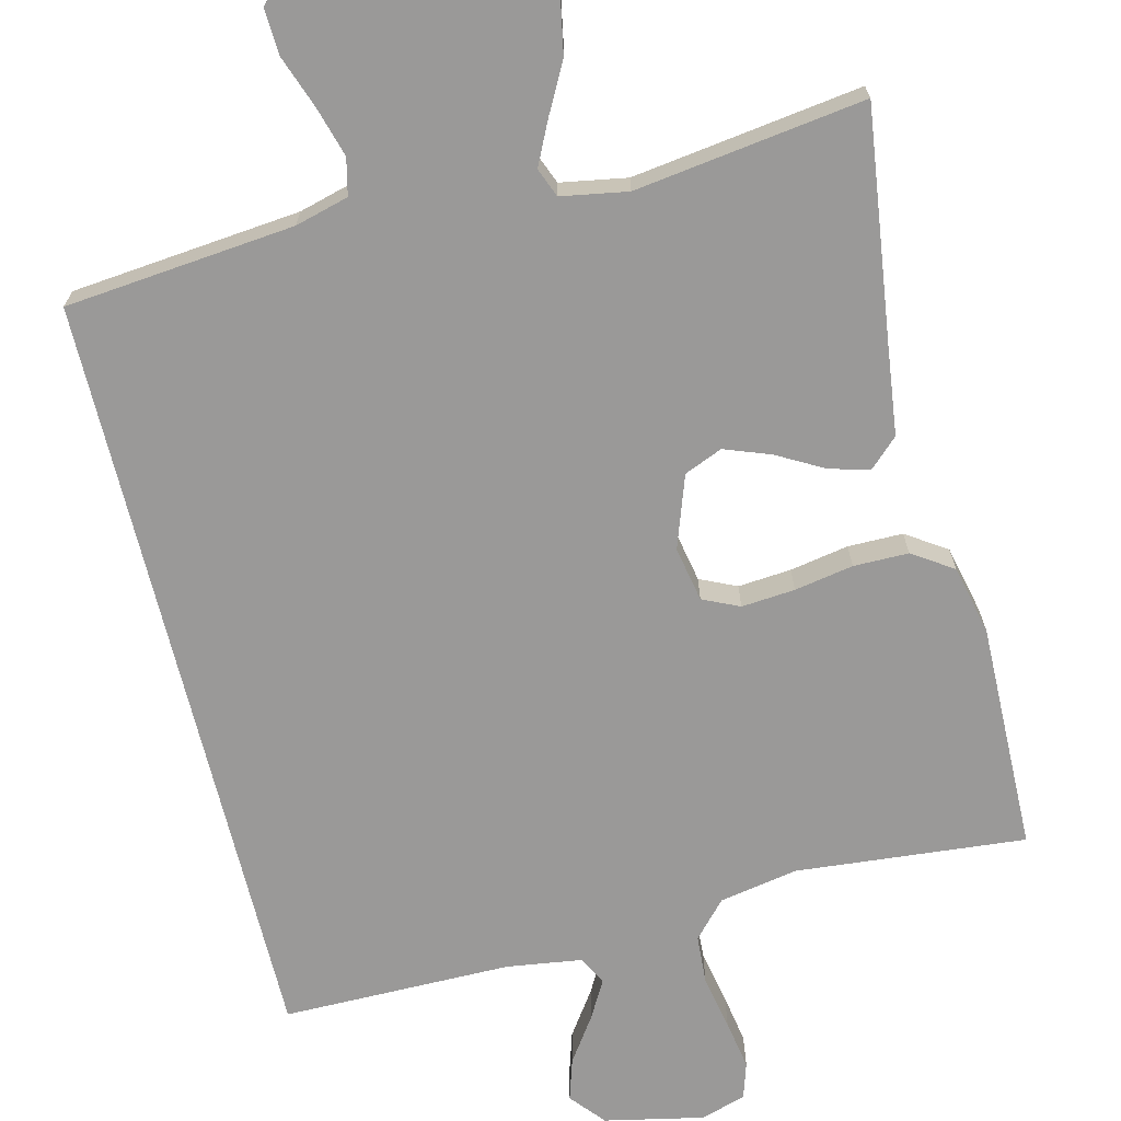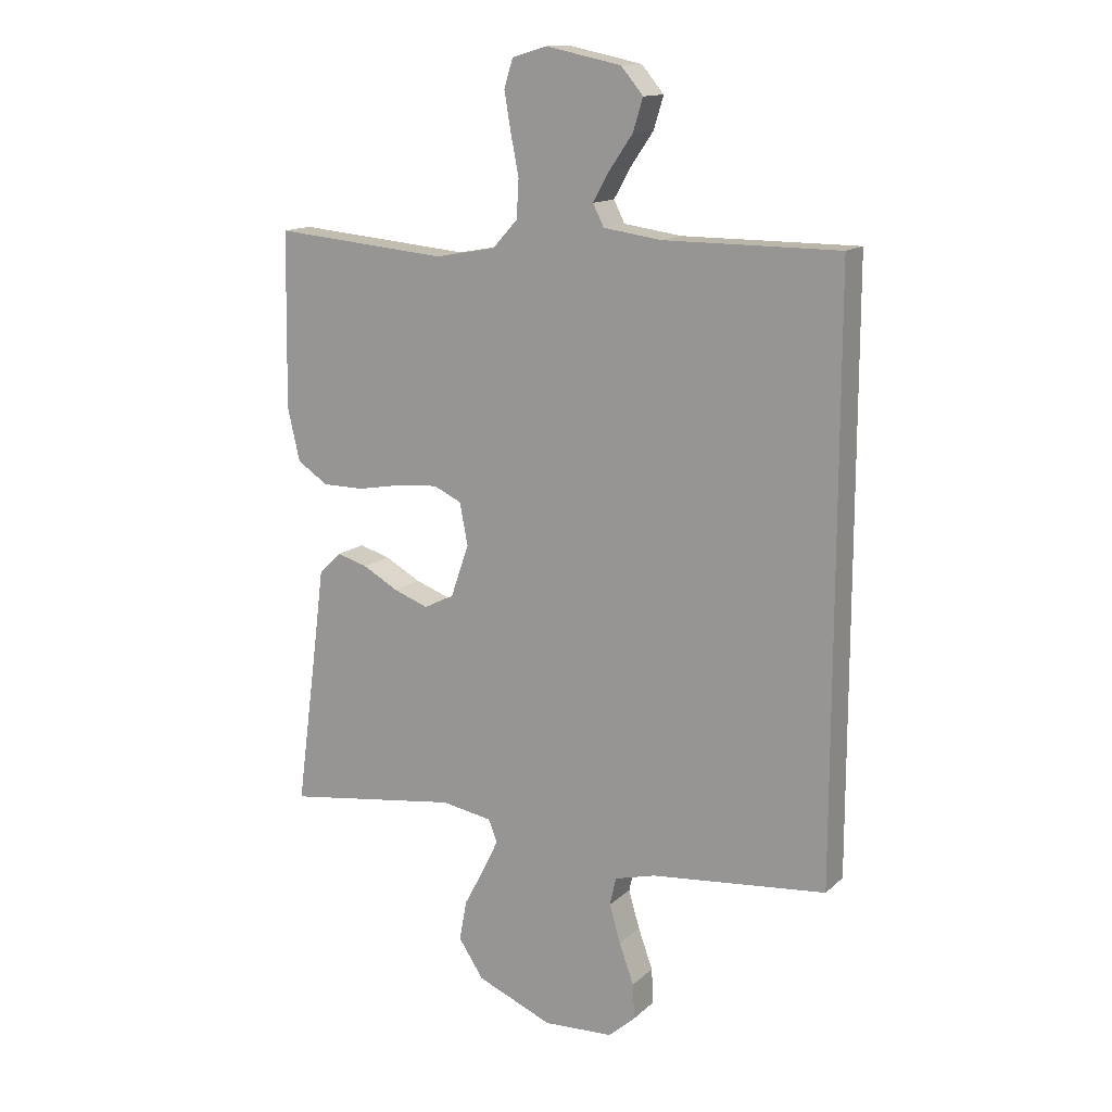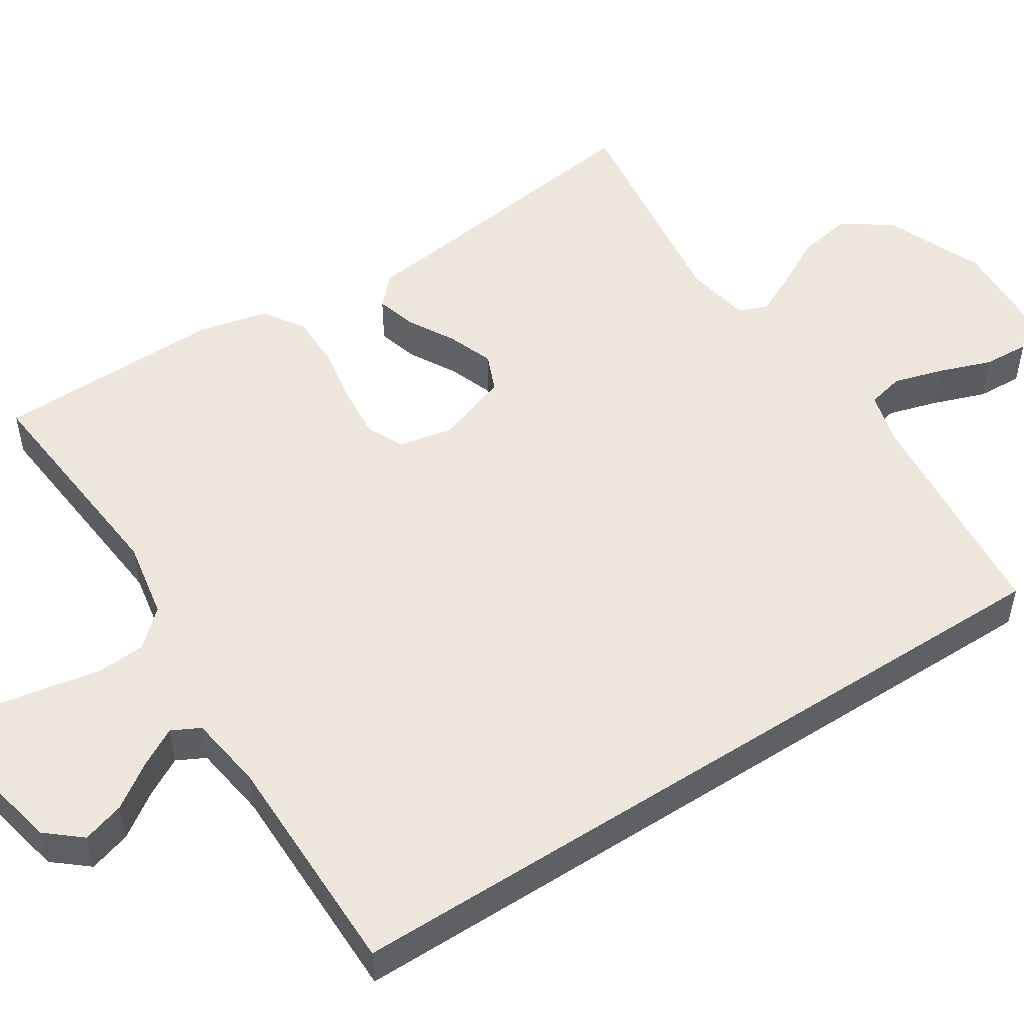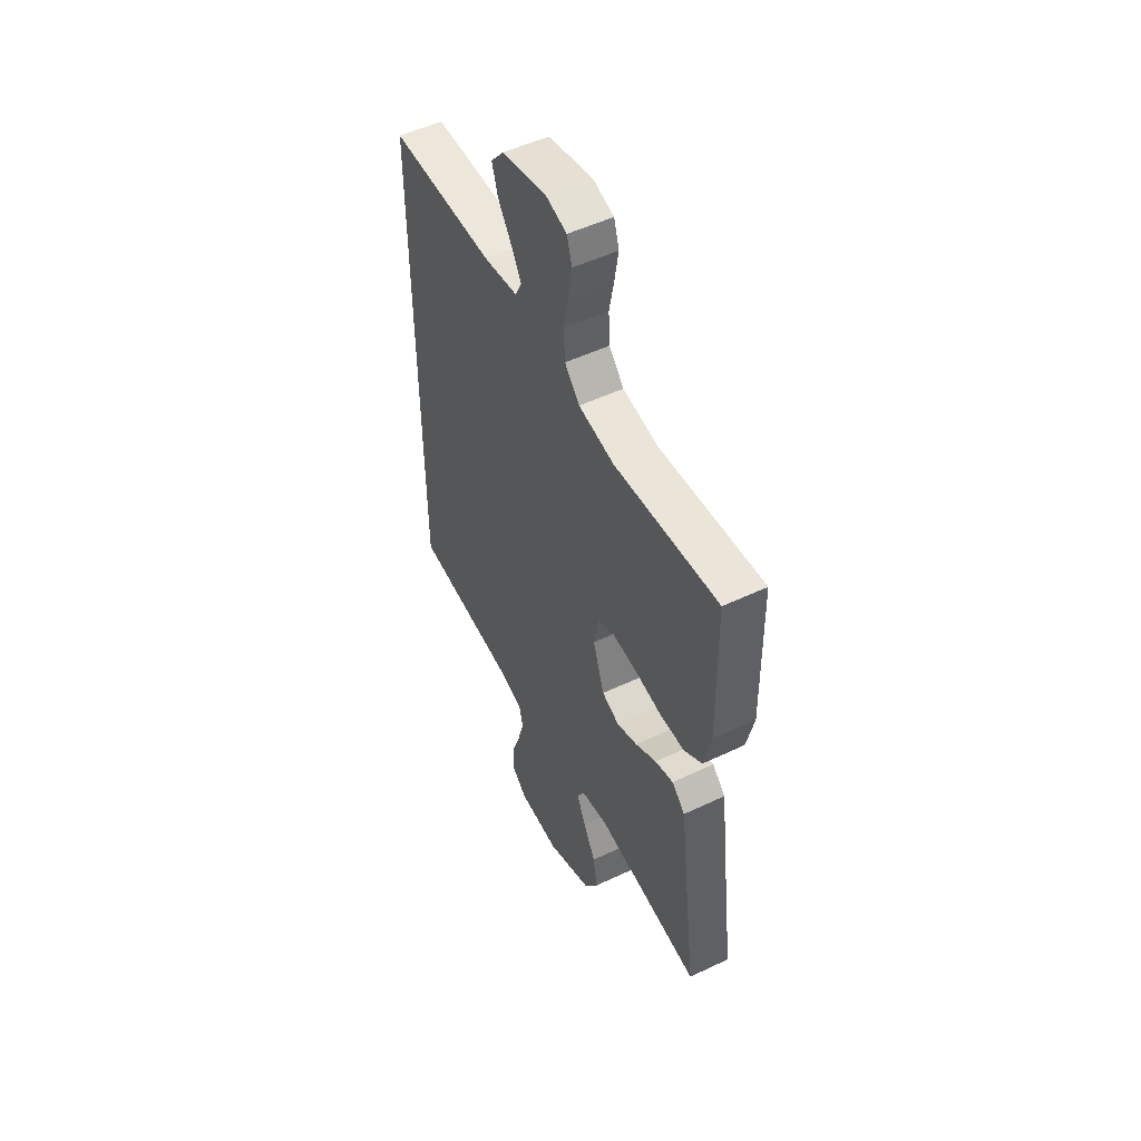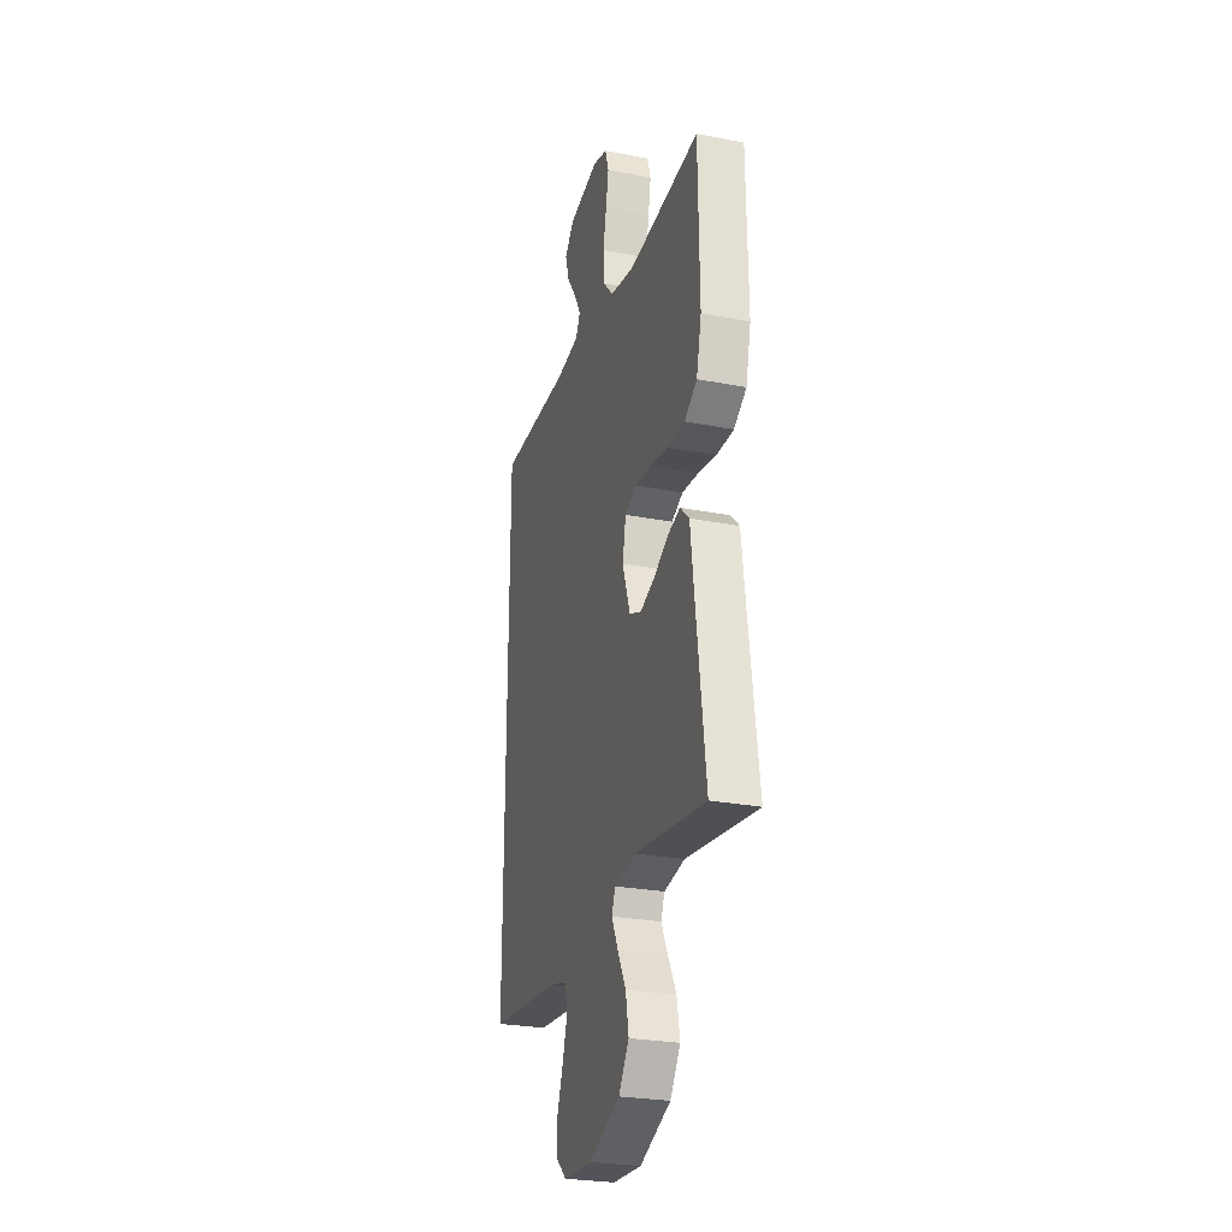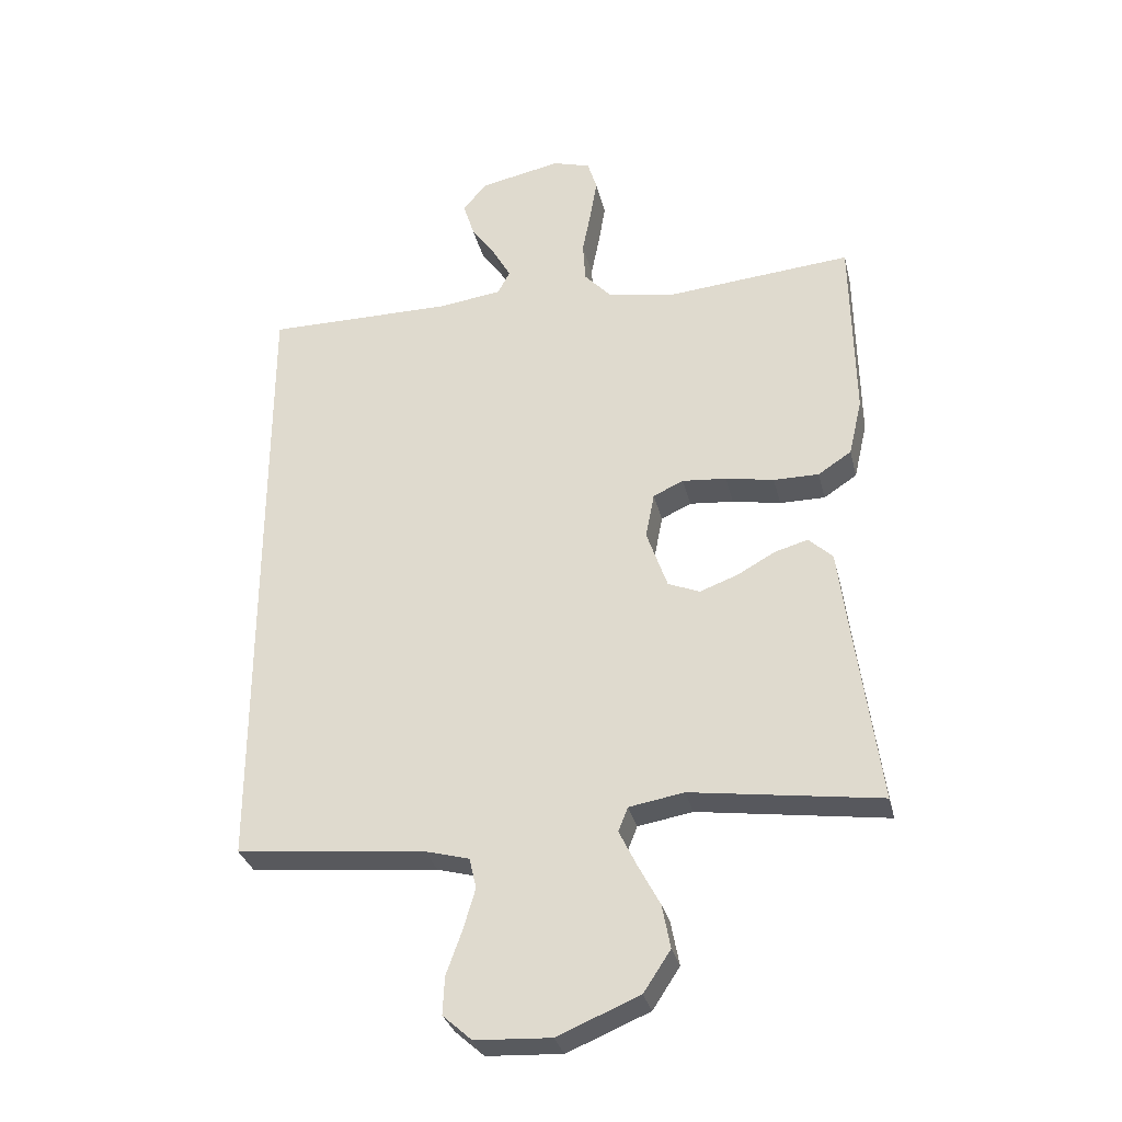
<metadata>
{"format":"obj","ext":"obj","renderer":"f3d","projection":"perspective","resolution":1024,"background":"white","views":[{"elev":-69.1,"azim":-166.2,"up":"+Y"},{"elev":14.0,"azim":29.0,"up":"+Z"},{"elev":51.5,"azim":57.0,"up":"+Y"},{"elev":51.8,"azim":-117.2,"up":"+Z"},{"elev":-26.5,"azim":-107.0,"up":"+Z"},{"elev":-31.3,"azim":-166.9,"up":"+Z"}]}
</metadata>
<code>
v 0.5 0.07 0.52
v 0.5 0.07 -0.483
v 0.2 0.07 -0.513
v 0.13 0.07 -0.532
v 0.119 0.07 -0.58
v 0.138 0.07 -0.645
v 0.163 0.07 -0.714
v 0.166 0.07 -0.774
v 0.12 0.07 -0.815
v 0 0.07 -0.821
v -0.13 0.07 -0.767
v -0.173 0.07 -0.702
v -0.16 0.07 -0.633
v -0.125 0.07 -0.567
v -0.098 0.07 -0.511
v -0.113 0.07 -0.473
v -0.2 0.07 -0.458
v -0.5 0.07 -0.5
v -0.46 0.07 -0.2
v -0.445 0.07 -0.081
v -0.407 0.07 -0.045
v -0.354 0.07 -0.06
v -0.293 0.07 -0.094
v -0.233 0.07 -0.116
v -0.183 0.07 -0.095
v -0.15 0.07 0
v -0.164 0.07 0.072
v -0.212 0.07 0.094
v -0.282 0.07 0.088
v -0.359 0.07 0.074
v -0.431 0.07 0.074
v -0.484 0.07 0.109
v -0.505 0.07 0.2
v -0.5 0.07 0.5
v -0.2 0.07 0.473
v -0.097 0.07 0.492
v -0.054 0.07 0.539
v -0.05 0.07 0.604
v -0.064 0.07 0.675
v -0.075 0.07 0.74
v -0.06 0.07 0.788
v 0 0.07 0.806
v 0.129 0.07 0.779
v 0.167 0.07 0.734
v 0.15 0.07 0.679
v 0.11 0.07 0.621
v 0.082 0.07 0.571
v 0.101 0.07 0.534
v 0.2 0.07 0.52
v 0.5 0 0.52
v 0.5 0 -0.483
v 0.2 0 -0.513
v 0.13 0 -0.532
v 0.119 0 -0.58
v 0.138 0 -0.645
v 0.163 0 -0.714
v 0.166 0 -0.774
v 0.12 0 -0.815
v 0 0 -0.821
v -0.13 0 -0.767
v -0.173 0 -0.702
v -0.16 0 -0.633
v -0.125 0 -0.567
v -0.098 0 -0.511
v -0.113 0 -0.473
v -0.2 0 -0.458
v -0.5 0 -0.5
v -0.46 0 -0.2
v -0.445 0 -0.081
v -0.407 0 -0.045
v -0.354 0 -0.06
v -0.293 0 -0.094
v -0.233 0 -0.116
v -0.183 0 -0.095
v -0.15 0 0
v -0.164 0 0.072
v -0.212 0 0.094
v -0.282 0 0.088
v -0.359 0 0.074
v -0.431 0 0.074
v -0.484 0 0.109
v -0.505 0 0.2
v -0.5 0 0.5
v -0.2 0 0.473
v -0.097 0 0.492
v -0.054 0 0.539
v -0.05 0 0.604
v -0.064 0 0.675
v -0.075 0 0.74
v -0.06 0 0.788
v 0 0 0.806
v 0.129 0 0.779
v 0.167 0 0.734
v 0.15 0 0.679
v 0.11 0 0.621
v 0.082 0 0.571
v 0.101 0 0.534
v 0.2 0 0.52
f 43 44 45 46
f 43 46 47
f 42 43 47
f 41 42 47
f 38 39 40 41
f 38 41 47 48
f 32 33 34 35
f 32 35 36
f 29 30 31 32
f 28 29 32 36
f 27 28 36 37
f 20 21 22 23
f 19 20 23 24
f 17 18 19 24
f 16 17 24 25
f 11 12 13 14
f 11 14 15
f 10 11 15
f 9 10 15
f 6 7 8 9
f 5 6 9 15
f 4 5 15 16
f 49 1 2 3
f 48 49 3 4
f 37 38 48 4
f 26 27 37 4
f 4 16 25 26
f 95 94 93 92
f 96 95 92
f 96 92 91
f 96 91 90
f 90 89 88 87
f 97 96 90 87
f 84 83 82 81
f 85 84 81
f 81 80 79 78
f 85 81 78 77
f 86 85 77 76
f 72 71 70 69
f 73 72 69 68
f 73 68 67 66
f 74 73 66 65
f 63 62 61 60
f 64 63 60
f 64 60 59
f 64 59 58
f 58 57 56 55
f 64 58 55 54
f 65 64 54 53
f 52 51 50 98
f 53 52 98 97
f 53 97 87 86
f 53 86 76 75
f 75 74 65 53
f 1 50 51 2
f 2 51 52 3
f 3 52 53 4
f 4 53 54 5
f 5 54 55 6
f 6 55 56 7
f 7 56 57 8
f 8 57 58 9
f 9 58 59 10
f 10 59 60 11
f 11 60 61 12
f 12 61 62 13
f 13 62 63 14
f 14 63 64 15
f 15 64 65 16
f 16 65 66 17
f 17 66 67 18
f 18 67 68 19
f 19 68 69 20
f 20 69 70 21
f 21 70 71 22
f 22 71 72 23
f 23 72 73 24
f 24 73 74 25
f 25 74 75 26
f 26 75 76 27
f 27 76 77 28
f 28 77 78 29
f 29 78 79 30
f 30 79 80 31
f 31 80 81 32
f 32 81 82 33
f 33 82 83 34
f 34 83 84 35
f 35 84 85 36
f 36 85 86 37
f 37 86 87 38
f 38 87 88 39
f 39 88 89 40
f 40 89 90 41
f 41 90 91 42
f 42 91 92 43
f 43 92 93 44
f 44 93 94 45
f 45 94 95 46
f 46 95 96 47
f 47 96 97 48
f 48 97 98 49
f 49 98 50 1

</code>
